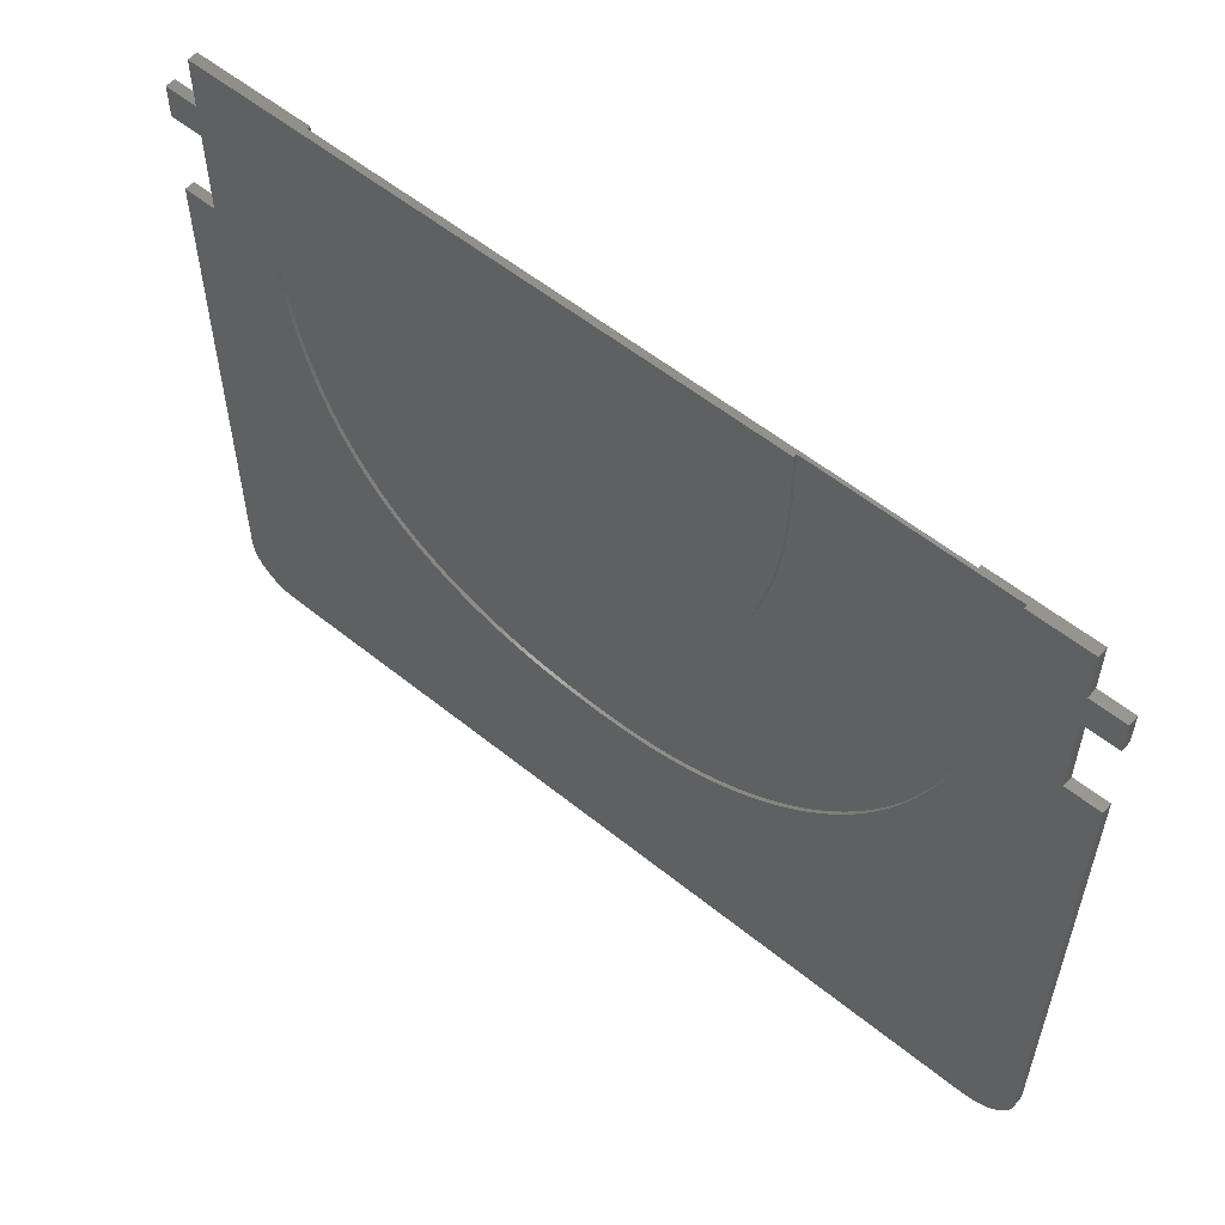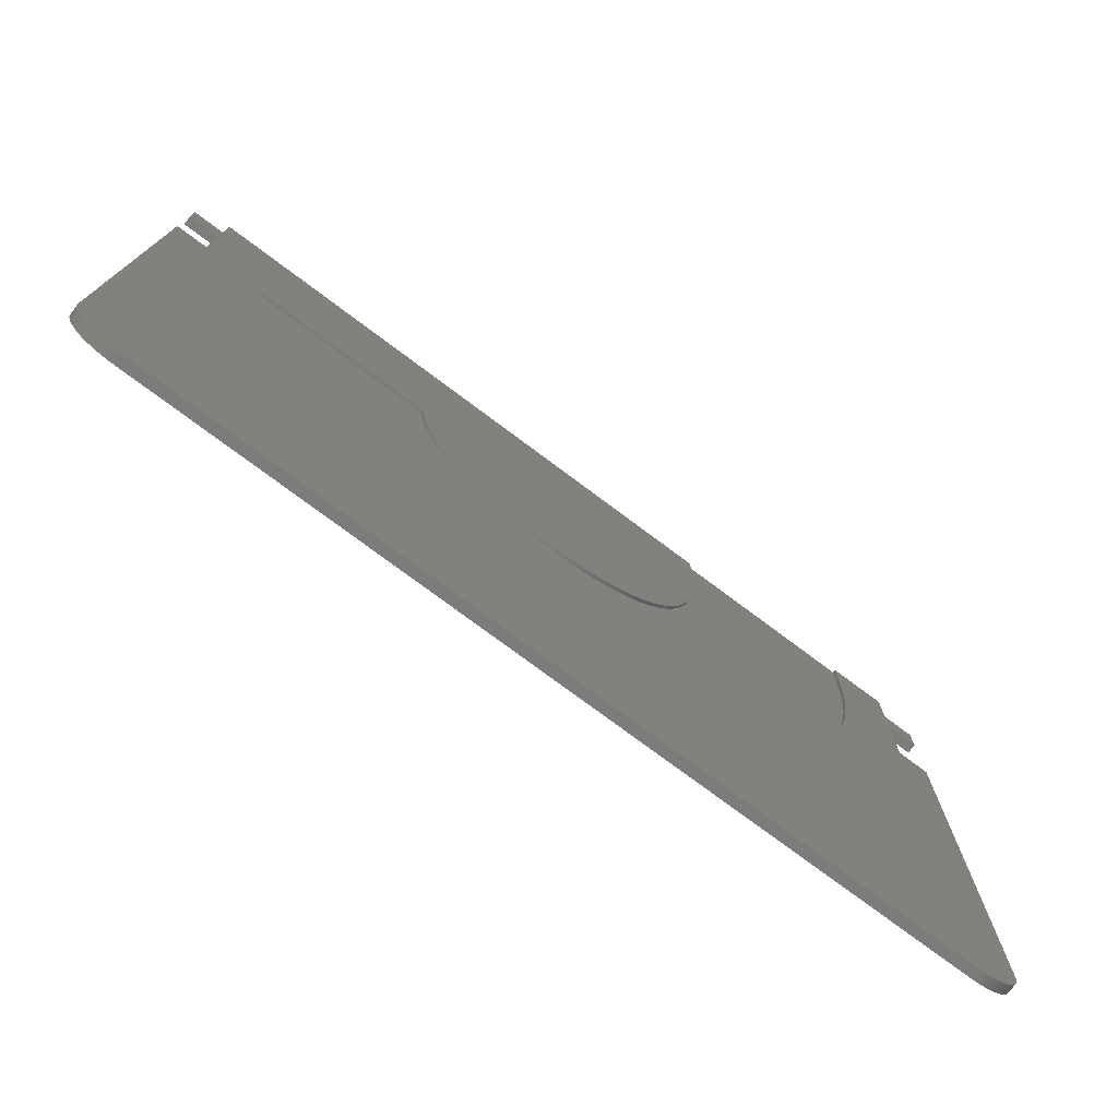
<metadata>
{"format":"stl","ext":"stl","renderer":"f3d","projection":"perspective","resolution":1024,"background":"white","views":[{"elev":56.3,"azim":-139.8,"up":"+Y"},{"elev":-75.8,"azim":143.2,"up":"+Y"}]}
</metadata>
<code>
# stl→obj: 404 verts, 804 faces
v 0 3 0
v 0 32.81 0.6
v 0 32.81 0
v 0 3 0.6
v 0 37.83 0
v 0 39.81 0.6
v 0 39.81 0
v 0 37.83 0.6
v 52.01 42.8 0.6
v 44.89 42.8 0.4
v 44.89 42.8 0.6
v 17.05 42.8 0.2
v 8.07 42.8 0.4
v 52.01 42.8 0
v 17.05 42.8 0
v 5.55 42.8 0.2
v 8.07 42.8 0.6
v 2.01 42.8 0.6
v 2.01 42.8 0
v 5.55 42.8 0
v 2.01 37.83 0.6
v 2.01 39.81 0.6
v 2.01 32.81 0.6
v 8.07 10.5 0.6
v 3 0 0.6
v 2.739 0.01142 0.6
v 2.479 0.04558 0.6
v 2.224 0.1022 0.6
v 1.974 0.1809 0.6
v 1.732 0.2811 0.6
v 1.5 0.4019 0.6
v 1.279 0.5425 0.6
v 1.072 0.7019 0.6
v 0.8787 0.8787 0.6
v 0.7019 1.072 0.6
v 0.5425 1.279 0.6
v 0.4019 1.5 0.6
v 0.2811 1.732 0.6
v 0.1809 1.974 0.6
v 0.1022 2.224 0.6
v 0.04558 2.479 0.6
v 0.01142 2.739 0.6
v 52.01 39.81 0.6
v 44.89 36.76 0.6
v 52.01 37.83 0.6
v 52.01 32.81 0.6
v 19.53 10.5 0.6
v 51 0 0.6
v 51.78 0.1022 0.6
v 51.52 0.04558 0.6
v 51.26 0.01142 0.6
v 19.53 36.76 0.6
v 54 37.83 0.6
v 54 39.81 0.6
v 54 3 0.6
v 54 32.81 0.6
v 53.99 2.739 0.6
v 53.95 2.479 0.6
v 53.9 2.224 0.6
v 53.82 1.974 0.6
v 53.72 1.732 0.6
v 53.6 1.5 0.6
v 53.46 1.279 0.6
v 53.3 1.072 0.6
v 53.12 0.8787 0.6
v 52.93 0.7019 0.6
v 52.72 0.5425 0.6
v 52.5 0.4019 0.6
v 52.27 0.2811 0.6
v 52.03 0.1809 0.6
v 54 32.81 0
v 54 3 0
v 54 39.81 0
v 54 37.83 0
v 0.8787 0.8787 0
v 0.7019 1.072 0
v 1.974 0.1809 0
v 2.224 0.1022 0
v 2.01 39.81 0
v 2.01 37.83 0
v 8.715 24.28 0
v 1.732 0.2811 0
v 1.5 0.4019 0
v 1.279 0.5425 0
v 1.072 0.7019 0
v 0.5425 1.279 0
v 0.4019 1.5 0
v 0.2811 1.732 0
v 0.1809 1.974 0
v 0.1022 2.224 0
v 0.04558 2.479 0
v 0.01142 2.739 0
v 8.298 25.22 0
v 2.01 32.81 0
v 52.01 32.81 0
v 47.88 30.6 0
v 47.98 31.51 0
v 47.76 29.72 0
v 47.62 28.85 0
v 47.47 28 0
v 47.29 27.16 0
v 47.09 26.35 0
v 46.87 25.55 0
v 46.63 24.78 0
v 46.37 24.02 0
v 46.09 23.28 0
v 45.79 22.56 0
v 45.47 21.86 0
v 45.13 21.18 0
v 44.76 20.53 0
v 44.37 19.9 0
v 43.96 19.29 0
v 43.53 18.7 0
v 43.07 18.14 0
v 42.59 17.59 0
v 42.09 17.07 0
v 41.57 16.58 0
v 41.02 16.1 0
v 40.45 15.65 0
v 51 0 0
v 39.86 15.23 0
v 39.24 14.82 0
v 38.6 14.45 0
v 37.94 14.09 0
v 37.25 13.76 0
v 36.54 13.46 0
v 35.81 13.18 0
v 35.05 12.92 0
v 34.27 12.69 0
v 33.46 12.49 0
v 32.63 12.31 0
v 31.77 12.16 0
v 30.89 12.04 0
v 29.98 11.95 0
v 29.04 11.88 0
v 28.08 11.84 0
v 27.09 11.82 0
v 3 0 0
v 26.18 11.84 0
v 25.28 11.9 0
v 24.4 12 0
v 23.52 12.13 0
v 22.67 12.3 0
v 21.82 12.51 0
v 20.99 12.76 0
v 20.17 13.05 0
v 19.37 13.38 0
v 18.58 13.74 0
v 17.8 14.14 0
v 17.05 14.58 0
v 16.31 15.05 0
v 15.6 15.55 0
v 14.91 16.09 0
v 14.24 16.67 0
v 13.58 17.28 0
v 12.95 17.92 0
v 12.34 18.6 0
v 11.75 19.32 0
v 11.18 20.06 0
v 10.64 20.84 0
v 10.12 21.65 0
v 9.626 22.5 0
v 9.158 23.37 0
v 7.906 26.19 0
v 7.538 27.19 0
v 7.197 28.22 0
v 6.884 29.28 0
v 6.604 30.38 0
v 6.357 31.5 0
v 6.143 32.64 0
v 5.962 33.82 0
v 5.814 35.03 0
v 5.698 36.26 0
v 5.616 37.52 0
v 5.567 38.81 0
v 2.739 0.01142 0
v 2.479 0.04558 0
v 5.55 40.13 0
v 53.99 2.739 0
v 53.95 2.479 0
v 53.9 2.224 0
v 53.82 1.974 0
v 53.72 1.732 0
v 53.6 1.5 0
v 53.46 1.279 0
v 53.3 1.072 0
v 53.12 0.8787 0
v 52.93 0.7019 0
v 52.72 0.5425 0
v 52.5 0.4019 0
v 52.27 0.2811 0
v 52.03 0.1809 0
v 52.01 37.83 0
v 52.01 39.81 0
v 51.78 0.1022 0
v 51.52 0.04558 0
v 51.26 0.01142 0
v 36.85 31.51 0
v 19.28 27.9 0
v 36.72 30.56 0
v 36.55 29.65 0
v 19.79 26.89 0
v 36.36 28.8 0
v 20.34 25.96 0
v 36.13 27.99 0
v 20.93 25.13 0
v 35.88 27.24 0
v 29.1 21.81 0
v 35.59 26.53 0
v 35.26 25.86 0
v 29.89 21.93 0
v 34.91 25.25 0
v 30.64 22.1 0
v 34.52 24.69 0
v 31.33 22.33 0
v 34.1 24.17 0
v 33.64 23.7 0
v 33.14 23.28 0
v 32.58 22.92 0
v 31.98 22.6 0
v 28.26 21.73 0
v 21.56 24.38 0
v 27.38 21.71 0
v 22.58 23.43 0
v 26.94 21.72 0
v 26.51 21.76 0
v 26.09 21.82 0
v 25.67 21.9 0
v 25.26 22.01 0
v 24.86 22.14 0
v 24.46 22.3 0
v 21.24 24.74 0
v 23.69 22.68 0
v 24.07 22.48 0
v 23.31 22.91 0
v 22.94 23.16 0
v 22.23 23.73 0
v 21.89 24.04 0
v 20.63 25.53 0
v 20.06 26.41 0
v 19.53 27.38 0
v 19.05 28.44 0
v 18.82 29 0
v 18.61 29.58 0
v 18.4 30.19 0
v 18.21 30.82 0
v 18.03 31.47 0
v 17.87 32.14 0
v 17.71 32.83 0
v 17.57 33.55 0
v 17.45 34.29 0
v 17.35 35.04 0
v 17.26 35.82 0
v 17.18 36.63 0
v 17.13 37.45 0
v 17.09 38.29 0
v 17.06 39.16 0
v 17.05 40.04 0
v 36.85 31.51 0.2
v 47.88 30.6 0.2
v 47.76 29.72 0.2
v 36.72 30.56 0.2
v 47.62 28.85 0.2
v 47.47 28 0.2
v 36.55 29.65 0.2
v 47.29 27.16 0.2
v 47.09 26.35 0.2
v 36.36 28.8 0.2
v 46.87 25.55 0.2
v 36.13 27.99 0.2
v 46.63 24.78 0.2
v 46.37 24.02 0.2
v 35.88 27.24 0.2
v 46.09 23.28 0.2
v 45.79 22.56 0.2
v 35.59 26.53 0.2
v 45.47 21.86 0.2
v 45.13 21.18 0.2
v 35.26 25.86 0.2
v 44.76 20.53 0.2
v 44.37 19.9 0.2
v 34.91 25.25 0.2
v 43.96 19.29 0.2
v 43.53 18.7 0.2
v 34.52 24.69 0.2
v 43.07 18.14 0.2
v 42.59 17.59 0.2
v 42.09 17.07 0.2
v 34.1 24.17 0.2
v 41.57 16.58 0.2
v 41.02 16.1 0.2
v 33.64 23.7 0.2
v 40.45 15.65 0.2
v 39.86 15.23 0.2
v 33.14 23.28 0.2
v 39.24 14.82 0.2
v 38.6 14.45 0.2
v 37.94 14.09 0.2
v 32.58 22.92 0.2
v 37.25 13.76 0.2
v 47.98 31.51 0.2
v 36.54 13.46 0.2
v 31.98 22.6 0.2
v 35.81 13.18 0.2
v 35.05 12.92 0.2
v 31.33 22.33 0.2
v 34.27 12.69 0.2
v 33.46 12.49 0.2
v 30.64 22.1 0.2
v 32.63 12.31 0.2
v 31.77 12.16 0.2
v 29.89 21.93 0.2
v 30.89 12.04 0.2
v 29.1 21.81 0.2
v 29.98 11.95 0.2
v 29.04 11.88 0.2
v 28.26 21.73 0.2
v 28.08 11.84 0.2
v 27.38 21.71 0.2
v 27.09 11.82 0.2
v 26.94 21.72 0.2
v 26.18 11.84 0.2
v 26.51 21.76 0.2
v 25.28 11.9 0.2
v 26.09 21.82 0.2
v 24.4 12 0.2
v 25.67 21.9 0.2
v 23.52 12.13 0.2
v 25.26 22.01 0.2
v 22.67 12.3 0.2
v 24.86 22.14 0.2
v 21.82 12.51 0.2
v 20.99 12.76 0.2
v 24.46 22.3 0.2
v 20.17 13.05 0.2
v 24.07 22.48 0.2
v 19.37 13.38 0.2
v 23.69 22.68 0.2
v 18.58 13.74 0.2
v 23.31 22.91 0.2
v 17.8 14.14 0.2
v 22.94 23.16 0.2
v 17.05 14.58 0.2
v 22.58 23.43 0.2
v 16.31 15.05 0.2
v 22.23 23.73 0.2
v 15.6 15.55 0.2
v 14.91 16.09 0.2
v 21.89 24.04 0.2
v 14.24 16.67 0.2
v 21.56 24.38 0.2
v 13.58 17.28 0.2
v 21.24 24.74 0.2
v 12.95 17.92 0.2
v 20.93 25.13 0.2
v 12.34 18.6 0.2
v 20.63 25.53 0.2
v 11.75 19.32 0.2
v 20.34 25.96 0.2
v 11.18 20.06 0.2
v 20.06 26.41 0.2
v 10.64 20.84 0.2
v 19.79 26.89 0.2
v 10.12 21.65 0.2
v 19.53 27.38 0.2
v 9.626 22.5 0.2
v 19.28 27.9 0.2
v 9.158 23.37 0.2
v 19.05 28.44 0.2
v 8.715 24.28 0.2
v 18.82 29 0.2
v 8.298 25.22 0.2
v 18.61 29.58 0.2
v 7.906 26.19 0.2
v 18.4 30.19 0.2
v 7.538 27.19 0.2
v 18.21 30.82 0.2
v 7.197 28.22 0.2
v 18.03 31.47 0.2
v 6.884 29.28 0.2
v 17.87 32.14 0.2
v 17.71 32.83 0.2
v 6.604 30.38 0.2
v 17.57 33.55 0.2
v 6.357 31.5 0.2
v 17.45 34.29 0.2
v 6.143 32.64 0.2
v 17.35 35.04 0.2
v 5.962 33.82 0.2
v 17.26 35.82 0.2
v 5.814 35.03 0.2
v 17.18 36.63 0.2
v 5.698 36.26 0.2
v 17.13 37.45 0.2
v 5.616 37.52 0.2
v 17.09 38.29 0.2
v 5.567 38.81 0.2
v 17.06 39.16 0.2
v 17.05 40.04 0.2
v 5.55 40.13 0.2
v 19.53 36.76 0.4
v 44.89 36.76 0.4
v 8.07 10.5 0.4
v 19.53 10.5 0.4
f 1 2 3
f 2 1 4
f 5 6 7
f 6 5 8
f 9 10 11
f 10 12 13
f 14 10 9
f 15 10 14
f 10 15 12
f 16 17 13
f 16 13 12
f 17 16 18
f 19 16 20
f 16 19 18
f 6 21 22
f 21 6 8
f 23 24 17
f 2 24 23
f 24 4 25
f 25 4 26
f 22 17 18
f 21 17 22
f 23 17 21
f 26 4 27
f 27 4 28
f 28 4 29
f 29 4 30
f 30 4 31
f 31 4 32
f 32 4 33
f 33 4 34
f 34 4 35
f 35 4 36
f 36 4 37
f 37 4 38
f 38 4 39
f 39 4 40
f 40 4 41
f 24 2 4
f 41 4 42
f 11 43 9
f 44 43 11
f 45 44 46
f 47 46 44
f 46 48 49
f 49 48 50
f 43 44 45
f 50 48 51
f 47 44 52
f 46 47 48
f 25 47 24
f 47 25 48
f 43 53 54
f 53 43 45
f 46 55 56
f 49 55 46
f 55 49 57
f 57 49 58
f 58 49 59
f 59 49 60
f 60 49 61
f 61 49 62
f 62 49 63
f 63 49 64
f 64 49 65
f 65 49 66
f 66 49 67
f 67 49 68
f 68 49 69
f 69 49 70
f 55 71 56
f 71 55 72
f 53 73 54
f 73 53 74
f 75 35 76
f 35 75 34
f 77 28 29
f 28 77 78
f 5 79 80
f 79 5 7
f 3 81 1
f 1 77 82
f 1 82 83
f 1 83 84
f 1 84 85
f 1 85 75
f 1 75 76
f 1 76 86
f 1 86 87
f 1 87 88
f 1 88 89
f 1 89 90
f 1 90 91
f 1 91 92
f 81 3 93
f 93 3 94
f 95 96 97
f 72 98 96
f 72 99 98
f 72 100 99
f 72 101 100
f 72 102 101
f 72 103 102
f 72 104 103
f 72 105 104
f 72 106 105
f 72 107 106
f 72 108 107
f 72 109 108
f 72 110 109
f 72 111 110
f 72 112 111
f 72 113 112
f 72 114 113
f 72 115 114
f 72 116 115
f 72 117 116
f 72 118 117
f 72 119 118
f 120 121 119
f 120 122 121
f 120 123 122
f 120 124 123
f 120 125 124
f 120 126 125
f 120 127 126
f 120 128 127
f 120 129 128
f 120 130 129
f 120 131 130
f 120 132 131
f 120 133 132
f 120 134 133
f 120 135 134
f 120 136 135
f 120 137 136
f 138 137 120
f 137 138 139
f 139 138 140
f 140 138 141
f 141 138 142
f 142 138 143
f 143 138 144
f 144 138 145
f 145 138 146
f 146 138 147
f 138 148 147
f 138 149 148
f 138 150 149
f 138 151 150
f 138 152 151
f 138 153 152
f 1 153 138
f 153 1 154
f 154 1 155
f 155 1 156
f 77 138 78
f 1 138 77
f 156 1 157
f 157 1 158
f 158 1 159
f 159 1 160
f 160 1 161
f 161 1 162
f 162 1 163
f 163 1 81
f 93 94 164
f 164 94 165
f 165 94 166
f 166 94 167
f 167 94 168
f 168 94 169
f 170 94 171
f 171 94 172
f 80 172 94
f 172 80 173
f 173 80 174
f 174 80 175
f 78 138 176
f 78 176 177
f 169 94 170
f 79 175 80
f 175 79 178
f 19 178 79
f 178 19 20
f 120 72 179
f 120 179 180
f 120 180 181
f 120 181 182
f 120 182 183
f 120 183 184
f 120 184 185
f 120 185 186
f 120 186 187
f 120 187 188
f 120 188 189
f 120 189 190
f 120 190 191
f 120 191 192
f 96 71 72
f 97 193 95
f 193 97 194
f 120 192 195
f 96 95 71
f 120 195 196
f 120 196 197
f 119 72 120
f 198 194 97
f 194 198 14
f 199 200 201
f 202 201 203
f 204 203 205
f 206 205 207
f 208 207 209
f 208 209 210
f 211 210 212
f 213 212 214
f 215 214 216
f 215 216 217
f 215 217 218
f 215 218 219
f 215 219 220
f 214 215 213
f 212 213 211
f 210 211 208
f 207 208 221
f 207 221 206
f 222 221 223
f 224 223 225
f 224 225 226
f 224 226 227
f 224 227 228
f 224 228 229
f 224 229 230
f 224 230 231
f 221 232 206
f 233 231 234
f 235 231 233
f 236 231 235
f 224 231 236
f 223 224 237
f 223 237 238
f 223 238 222
f 221 222 232
f 205 206 239
f 205 239 204
f 203 204 240
f 203 240 202
f 201 202 241
f 201 241 199
f 200 199 242
f 243 200 242
f 200 243 198
f 198 243 244
f 198 244 245
f 198 245 246
f 198 246 247
f 198 247 248
f 198 248 249
f 250 198 249
f 251 198 250
f 252 198 251
f 253 198 252
f 254 198 253
f 255 198 254
f 256 198 255
f 257 198 256
f 258 198 257
f 15 198 258
f 198 15 14
f 193 73 74
f 73 193 194
f 177 26 27
f 26 177 176
f 76 36 86
f 36 76 35
f 90 41 91
f 41 90 40
f 92 4 1
f 4 92 42
f 58 179 57
f 179 58 180
f 188 65 66
f 65 188 187
f 138 48 25
f 48 138 120
f 176 25 26
f 25 176 138
f 78 27 28
f 27 78 177
f 85 32 33
f 32 85 84
f 75 33 34
f 33 75 85
f 86 37 87
f 37 86 36
f 88 39 89
f 39 88 38
f 87 38 88
f 38 87 37
f 89 40 90
f 40 89 39
f 91 42 92
f 42 91 41
f 195 70 49
f 70 195 192
f 196 49 50
f 49 196 195
f 120 51 48
f 51 120 197
f 61 182 60
f 182 61 183
f 190 67 68
f 67 190 189
f 189 66 67
f 66 189 188
f 84 31 32
f 31 84 83
f 192 69 70
f 69 192 191
f 60 181 59
f 181 60 182
f 59 180 58
f 180 59 181
f 57 72 55
f 72 57 179
f 63 184 62
f 184 63 185
f 191 68 69
f 68 191 190
f 197 50 51
f 50 197 196
f 62 183 61
f 183 62 184
f 65 186 64
f 186 65 187
f 82 29 30
f 29 82 77
f 83 30 31
f 30 83 82
f 64 185 63
f 185 64 186
f 79 18 19
f 18 79 22
f 79 6 22
f 6 79 7
f 94 21 80
f 21 94 23
f 5 21 8
f 21 5 80
f 94 2 23
f 2 94 3
f 43 14 9
f 14 43 194
f 73 43 54
f 43 73 194
f 46 193 45
f 193 46 95
f 71 46 56
f 46 71 95
f 193 53 45
f 53 193 74
f 259 260 261
f 262 261 263
f 262 263 264
f 265 264 266
f 265 266 267
f 268 267 269
f 270 269 271
f 270 271 272
f 273 272 274
f 273 274 275
f 276 275 277
f 276 277 278
f 279 278 280
f 279 280 281
f 282 281 283
f 282 283 284
f 285 284 286
f 285 286 287
f 285 287 288
f 289 288 290
f 289 290 291
f 292 291 293
f 292 293 294
f 295 294 296
f 295 296 297
f 295 297 298
f 299 298 300
f 278 279 276
f 260 259 301
f 261 262 259
f 299 300 302
f 264 265 262
f 267 268 265
f 269 270 268
f 303 302 304
f 272 273 270
f 275 276 273
f 303 304 305
f 281 282 279
f 284 285 282
f 306 305 307
f 288 289 285
f 291 292 289
f 306 307 308
f 294 295 292
f 309 308 310
f 298 299 295
f 302 303 299
f 309 310 311
f 305 306 303
f 312 311 313
f 308 309 306
f 314 313 315
f 311 312 309
f 313 314 312
f 316 314 315
f 316 317 314
f 318 317 316
f 318 319 317
f 320 319 318
f 320 321 319
f 322 321 320
f 321 322 323
f 324 323 322
f 323 324 325
f 326 325 324
f 325 326 327
f 328 327 326
f 327 328 329
f 330 329 328
f 329 330 331
f 332 331 330
f 333 331 332
f 331 333 334
f 335 334 333
f 334 335 336
f 337 336 335
f 336 337 338
f 339 338 337
f 338 339 340
f 341 340 339
f 340 341 342
f 343 342 341
f 342 343 344
f 345 344 343
f 344 345 346
f 347 346 345
f 348 346 347
f 346 348 349
f 350 349 348
f 349 350 351
f 352 351 350
f 351 352 353
f 354 353 352
f 353 354 355
f 356 355 354
f 355 356 357
f 358 357 356
f 357 358 359
f 360 359 358
f 359 360 361
f 362 361 360
f 361 362 363
f 364 363 362
f 363 364 365
f 366 365 364
f 365 366 367
f 368 367 366
f 367 368 369
f 370 369 368
f 369 370 371
f 372 371 370
f 371 372 373
f 374 373 372
f 373 374 375
f 376 375 374
f 375 376 377
f 378 377 376
f 377 378 379
f 380 379 378
f 379 380 381
f 381 380 382
f 383 382 380
f 382 383 384
f 385 384 383
f 384 385 386
f 387 386 385
f 386 387 388
f 389 388 387
f 388 389 390
f 391 390 389
f 390 391 392
f 393 392 391
f 392 393 394
f 395 394 393
f 394 395 396
f 397 396 395
f 396 397 398
f 398 397 399
f 400 399 397
f 399 400 12
f 12 400 16
f 258 12 15
f 12 258 399
f 257 399 258
f 399 257 398
f 256 398 257
f 398 256 396
f 255 396 256
f 396 255 394
f 254 394 255
f 394 254 392
f 253 392 254
f 392 253 390
f 252 390 253
f 390 252 388
f 251 388 252
f 388 251 386
f 250 386 251
f 386 250 384
f 249 384 250
f 384 249 382
f 248 382 249
f 382 248 381
f 247 381 248
f 381 247 379
f 246 379 247
f 379 246 377
f 245 377 246
f 377 245 375
f 244 375 245
f 375 244 373
f 243 373 244
f 373 243 371
f 242 371 243
f 371 242 369
f 199 369 242
f 369 199 367
f 241 367 199
f 367 241 365
f 202 365 241
f 365 202 363
f 240 363 202
f 363 240 361
f 204 361 240
f 361 204 359
f 239 359 204
f 359 239 357
f 206 357 239
f 357 206 355
f 232 355 206
f 355 232 353
f 222 353 232
f 353 222 351
f 238 351 222
f 351 238 349
f 238 346 349
f 346 238 237
f 237 344 346
f 344 237 224
f 224 342 344
f 342 224 236
f 236 340 342
f 340 236 235
f 235 338 340
f 338 235 233
f 233 336 338
f 336 233 234
f 234 334 336
f 334 234 231
f 231 331 334
f 331 231 230
f 230 329 331
f 329 230 229
f 229 327 329
f 327 229 228
f 228 325 327
f 325 228 227
f 227 323 325
f 323 227 226
f 226 321 323
f 321 226 225
f 225 319 321
f 319 225 223
f 223 317 319
f 317 223 221
f 221 314 317
f 314 221 208
f 208 312 314
f 312 208 211
f 211 309 312
f 309 211 213
f 213 306 309
f 306 213 215
f 215 303 306
f 303 215 220
f 220 299 303
f 299 220 219
f 219 295 299
f 295 219 218
f 218 292 295
f 292 218 217
f 292 216 289
f 216 292 217
f 289 214 285
f 214 289 216
f 285 212 282
f 212 285 214
f 282 210 279
f 210 282 212
f 279 209 276
f 209 279 210
f 276 207 273
f 207 276 209
f 273 205 270
f 205 273 207
f 270 203 268
f 203 270 205
f 268 201 265
f 201 268 203
f 265 200 262
f 200 265 201
f 262 198 259
f 198 262 200
f 198 301 259
f 301 198 97
f 96 301 97
f 301 96 260
f 98 260 96
f 260 98 261
f 99 261 98
f 261 99 263
f 100 263 99
f 263 100 264
f 101 264 100
f 264 101 266
f 102 266 101
f 266 102 267
f 103 267 102
f 267 103 269
f 104 269 103
f 269 104 271
f 105 271 104
f 271 105 272
f 106 272 105
f 272 106 274
f 107 274 106
f 274 107 275
f 108 275 107
f 275 108 277
f 109 277 108
f 277 109 278
f 110 278 109
f 278 110 280
f 111 280 110
f 280 111 281
f 112 281 111
f 281 112 283
f 113 283 112
f 283 113 284
f 114 284 113
f 284 114 286
f 115 286 114
f 286 115 287
f 116 287 115
f 287 116 288
f 116 290 288
f 290 116 117
f 117 291 290
f 291 117 118
f 118 293 291
f 293 118 119
f 119 294 293
f 294 119 121
f 121 296 294
f 296 121 122
f 122 297 296
f 297 122 123
f 123 298 297
f 298 123 124
f 124 300 298
f 300 124 125
f 125 302 300
f 302 125 126
f 126 304 302
f 304 126 127
f 127 305 304
f 305 127 128
f 128 307 305
f 307 128 129
f 129 308 307
f 308 129 130
f 130 310 308
f 310 130 131
f 131 311 310
f 311 131 132
f 132 313 311
f 313 132 133
f 133 315 313
f 315 133 134
f 134 316 315
f 316 134 135
f 135 318 316
f 318 135 136
f 136 320 318
f 320 136 137
f 137 322 320
f 322 137 139
f 139 324 322
f 324 139 140
f 140 326 324
f 326 140 141
f 141 328 326
f 328 141 142
f 142 330 328
f 330 142 143
f 143 332 330
f 332 143 144
f 144 333 332
f 333 144 145
f 145 335 333
f 335 145 146
f 146 337 335
f 337 146 147
f 147 339 337
f 339 147 148
f 148 341 339
f 341 148 149
f 149 343 341
f 343 149 150
f 150 345 343
f 345 150 151
f 151 347 345
f 347 151 152
f 152 348 347
f 348 152 153
f 153 350 348
f 350 153 154
f 154 352 350
f 352 154 155
f 352 156 354
f 156 352 155
f 354 157 356
f 157 354 156
f 356 158 358
f 158 356 157
f 358 159 360
f 159 358 158
f 360 160 362
f 160 360 159
f 362 161 364
f 161 362 160
f 364 162 366
f 162 364 161
f 366 163 368
f 163 366 162
f 368 81 370
f 81 368 163
f 370 93 372
f 93 370 81
f 372 164 374
f 164 372 93
f 374 165 376
f 165 374 164
f 376 166 378
f 166 376 165
f 378 167 380
f 167 378 166
f 380 168 383
f 168 380 167
f 383 169 385
f 169 383 168
f 385 170 387
f 170 385 169
f 387 171 389
f 171 387 170
f 389 172 391
f 172 389 171
f 391 173 393
f 173 391 172
f 393 174 395
f 174 393 173
f 395 175 397
f 175 395 174
f 397 178 400
f 178 397 175
f 400 20 16
f 20 400 178
f 10 401 402
f 13 401 10
f 403 401 13
f 401 403 404
f 402 52 44
f 52 402 401
f 402 11 10
f 11 402 44
f 24 13 17
f 13 24 403
f 404 24 47
f 24 404 403
f 404 52 401
f 52 404 47

</code>
